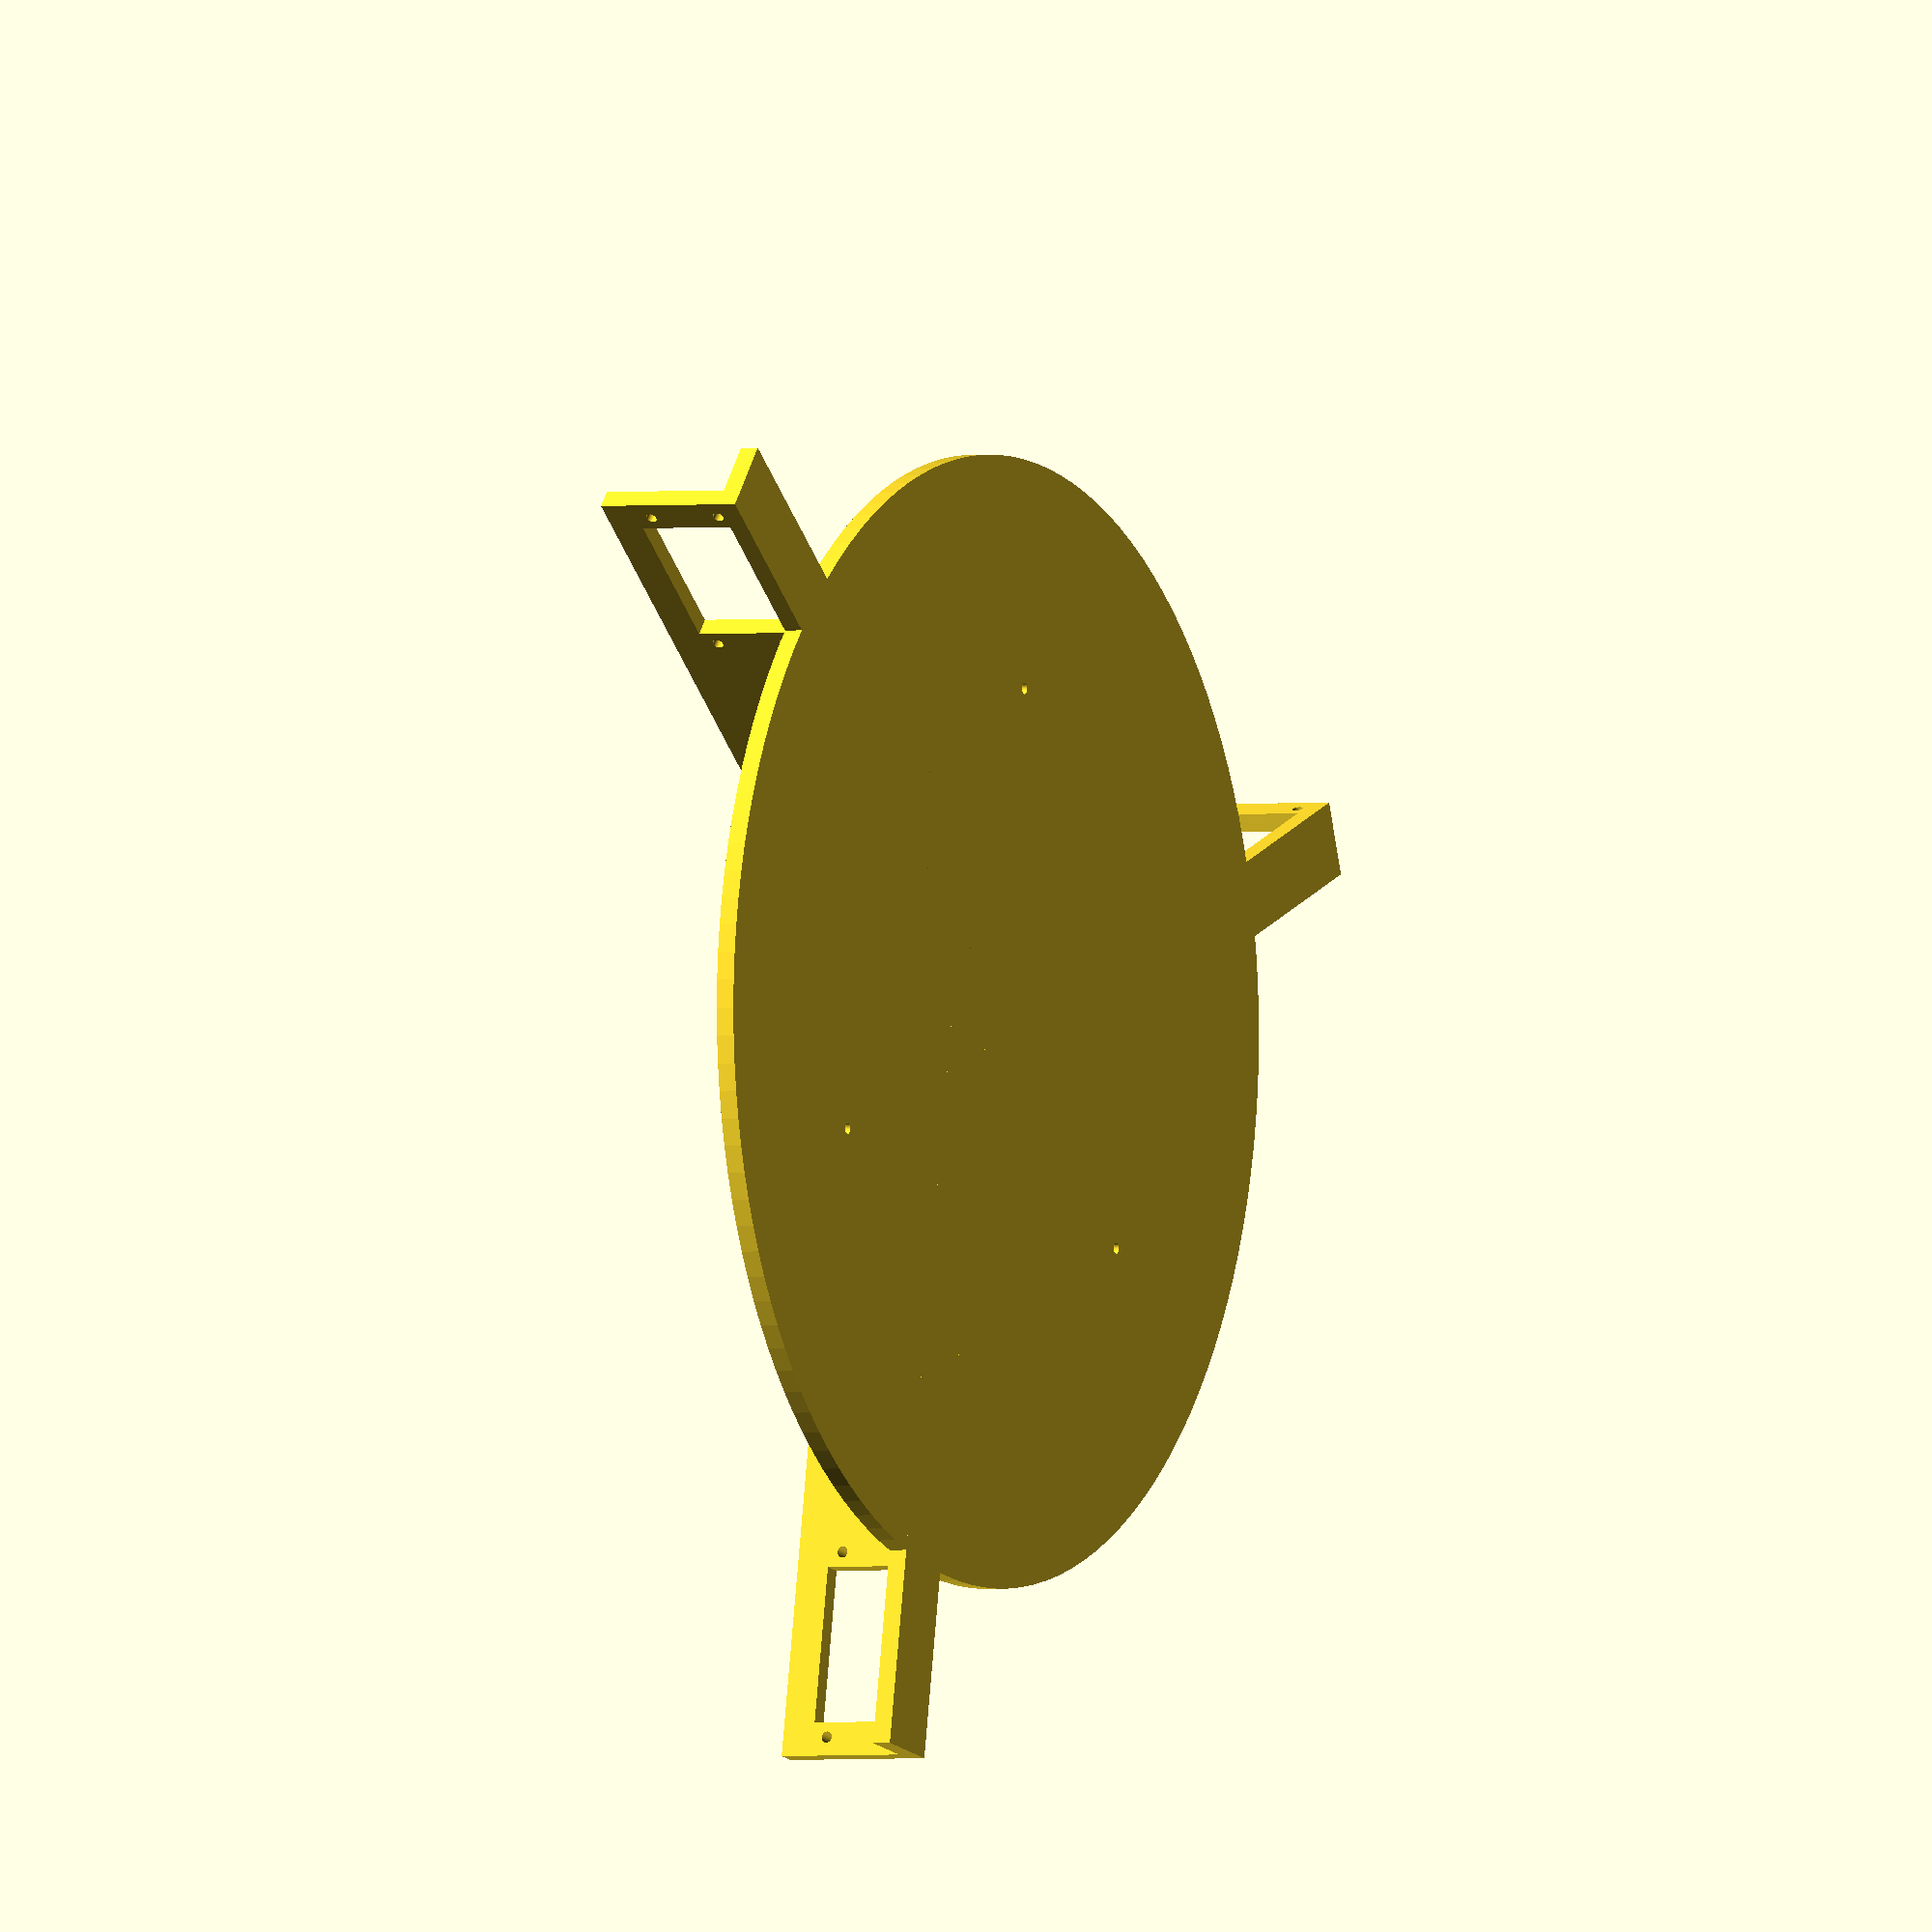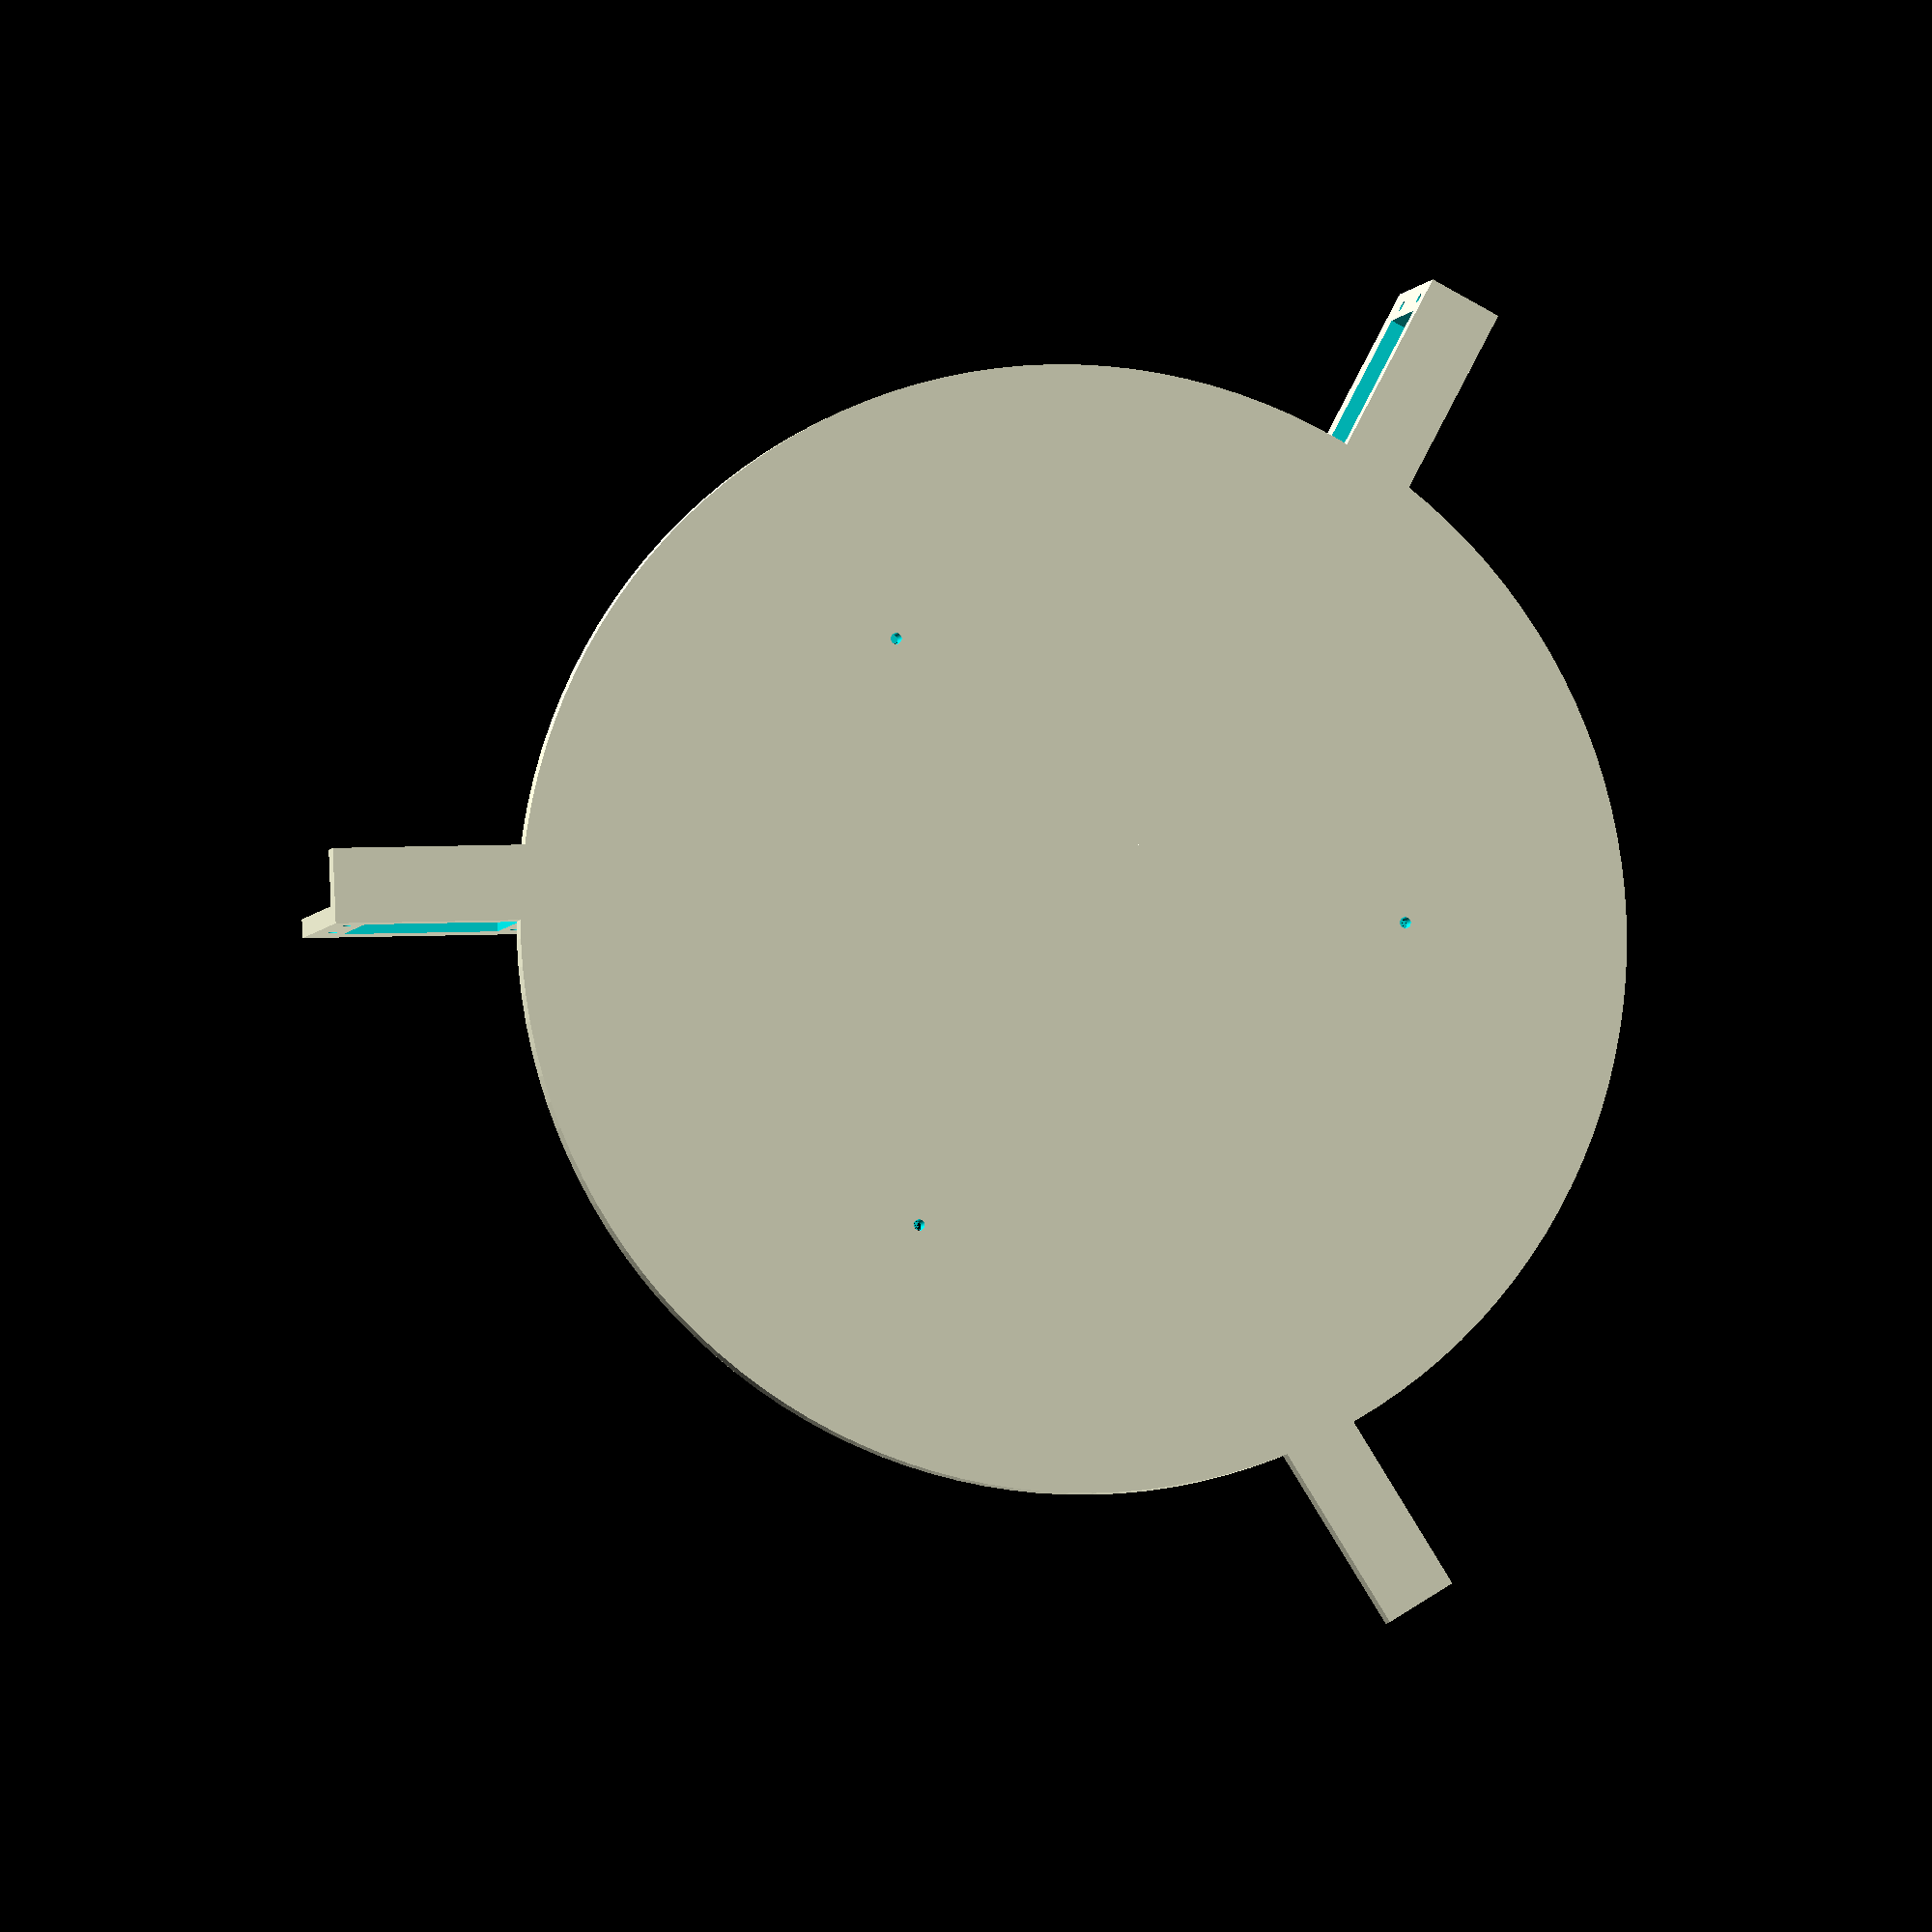
<openscad>
$2d = 0;  // Openscad directions:
          // set this to "$2d = 1;" to get a profile for a dxf
          // then go to menu option "Design" and choose
          // "Compile and Render" then when you get the flat
          // drawing, go to "Design" and choose export as dxf
          // or set "$2d = 0"; and "Export as STL"

// Conveniences:
$inch = 25.4;
$half = $inch/2;
$quarter = $inch/4;
$eigth = $inch/8;
$sixteenth = $inch/16;
$thirtysecondth = $inch/32;

$height=5;
$main_radius=50;

$fn=128;

module make_servo_pattern(hole_radius, hole_w, hole_l) {
   $body_h = hole_w + 6;
   $body_l = hole_l - 8;
   union() {
      translate([0,7,0]) {
         rotate([90,0,0]) {
            translate([0,0,0]) {
               cylinder(r=hole_radius, h=8);
            }
            translate([0,hole_w,0]) {
               cylinder(r=hole_radius, h=8);
            }
            translate([hole_l,0,0]) {
               cylinder(r=hole_radius, h=8);
            }
            translate([hole_l,hole_w,0]) {
               cylinder(r=hole_radius, h=9);
            }
         }
      }
      translate([4,-1,-2]) {
         cube([$body_l,7, $body_h]);
      }
   }
}

module make_one_arm(length, width, height) {
   translate([0,5,0]) {
	   difference() {
	      cube([length, width, height]);
	      translate([-1,5,5]) {
	         cube([length + 2, width - 4, height  - 4]);
	      }
         translate([145,0,7]) {
            make_servo_pattern(1.5,20,50);
         }
	   }
   }    
}

module make_parts() {
   difference() {
	   union() {
		   rotate([0,0,0]) {
		      make_one_arm(200, 20, 40);
		   }
		   rotate([0,0,120]) {
		      make_one_arm(200, 20, 40);
		   }
		   rotate([0,0,240]) {
		      make_one_arm(200, 20, 40);
		   }
         cylinder(r=150, h=5);
	   }
      translate([0,0,5]) {
         cylinder(r=20, h=420);
      }
      rotate([0,0,60]) {
         translate([90,0,-1]) {
            cylinder(r=1.5, h=6);
         }
      }
      rotate([0,0,180]) {
         translate([90,0,-1]) {
            cylinder(r=1.5, h=6);
         }
      }      rotate([0,0,300]) {
         translate([90,0,-1]) {
            cylinder(r=1.5, h=6);
         }
      }
   }
}

if ($2d) {
    projection(cut=true) {
       translate([0,0,0]) rotate([0,0,0]) {
         make_parts();
       }
    }
} else {
    make_parts();
//  for measuring and calibrating
//    translate([60,40,0]) {
//      cube([20,5,1]);
//    }
}

</openscad>
<views>
elev=1.5 azim=199.6 roll=117.6 proj=o view=wireframe
elev=185.8 azim=182.3 roll=12.7 proj=o view=wireframe
</views>
